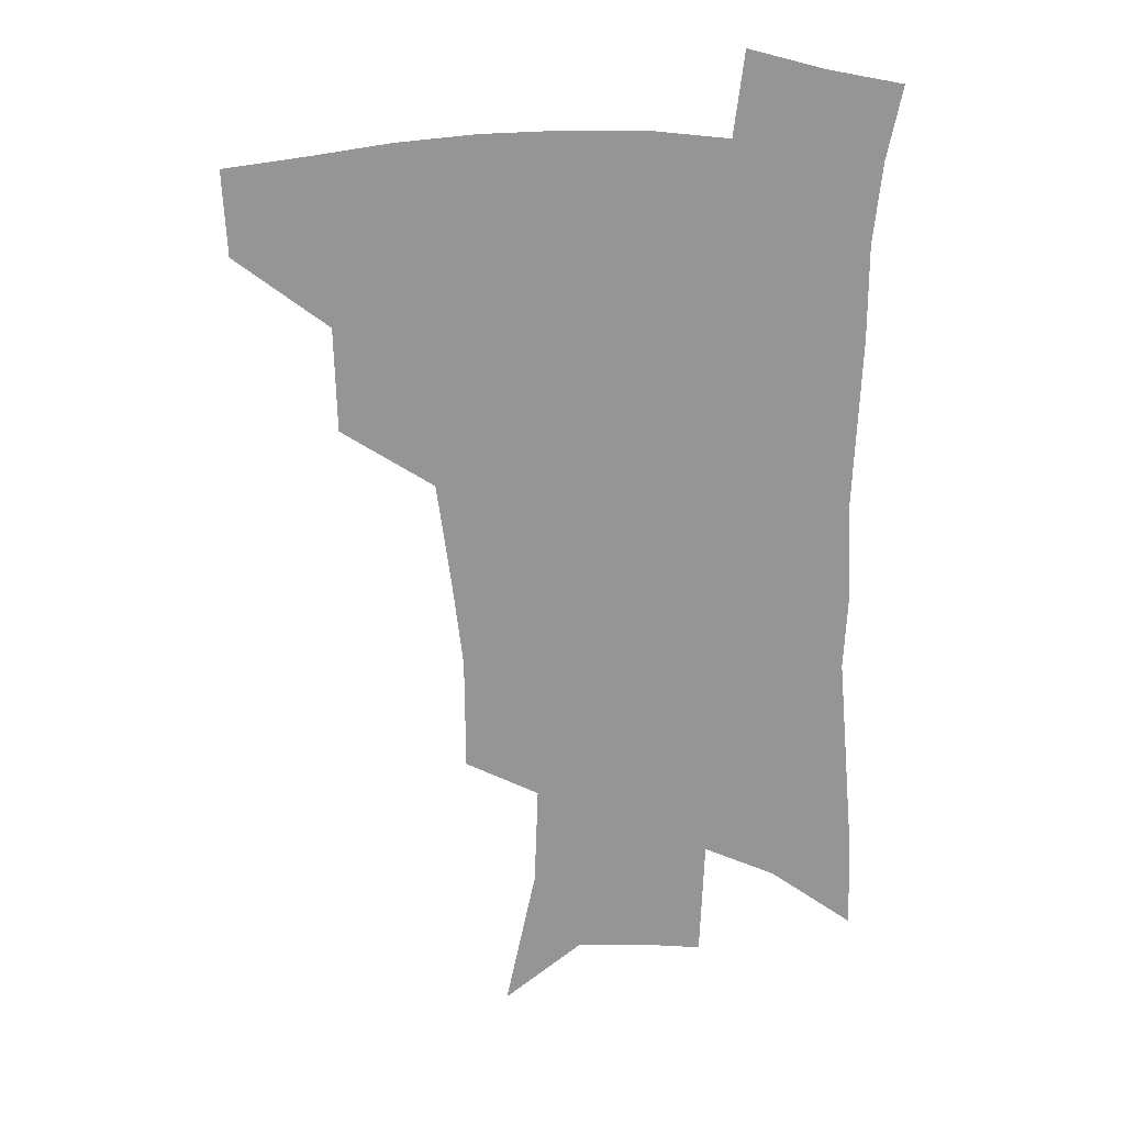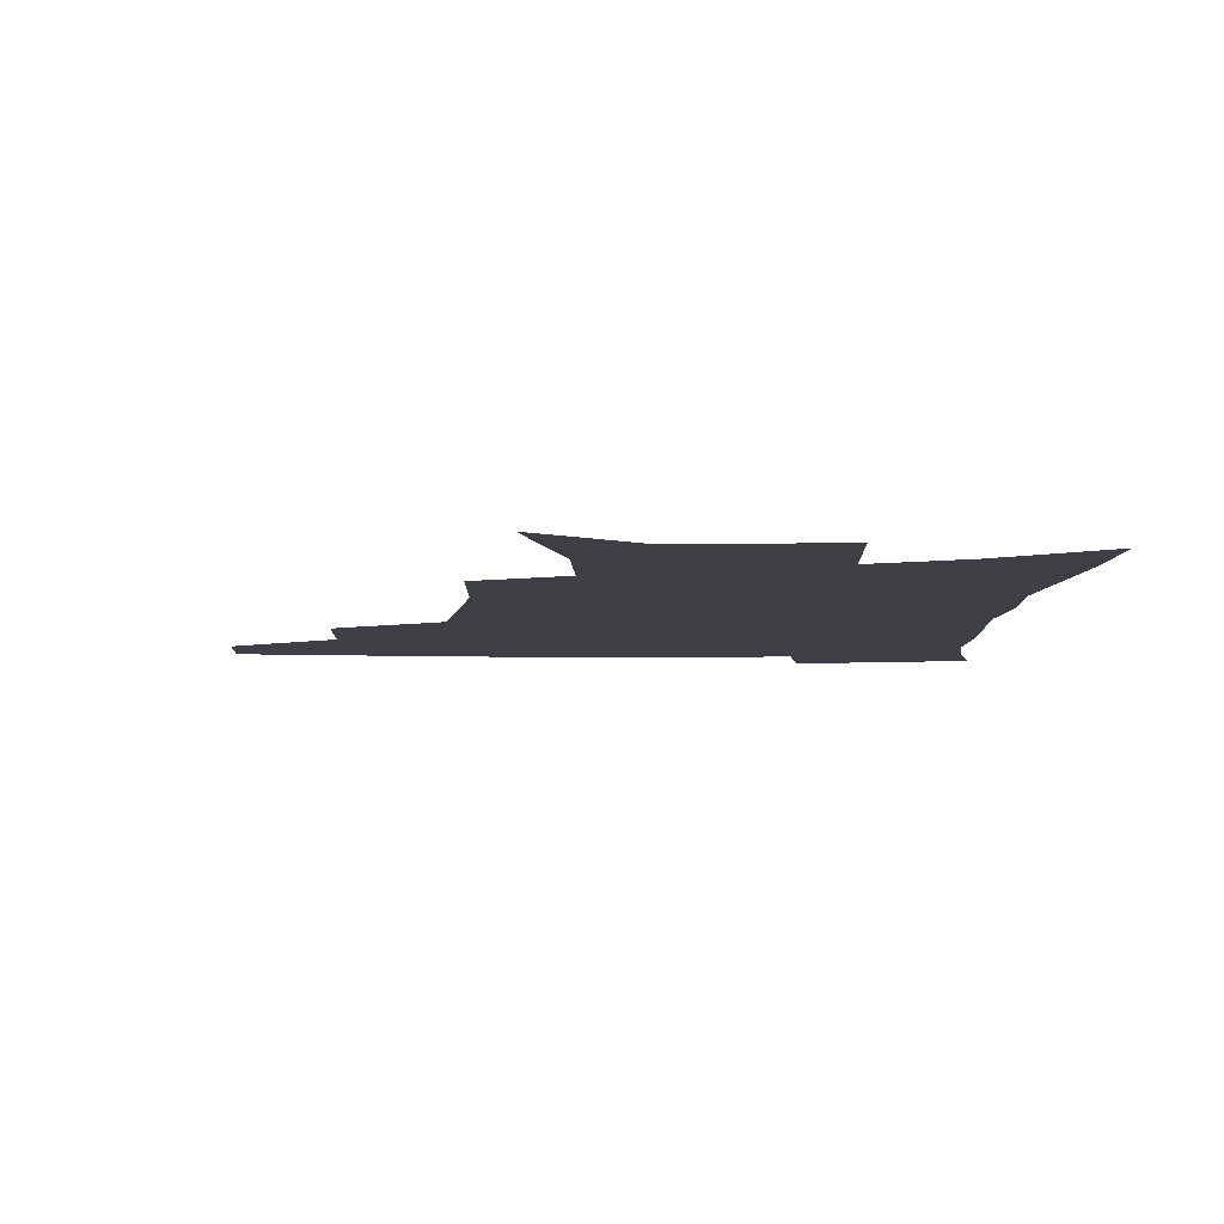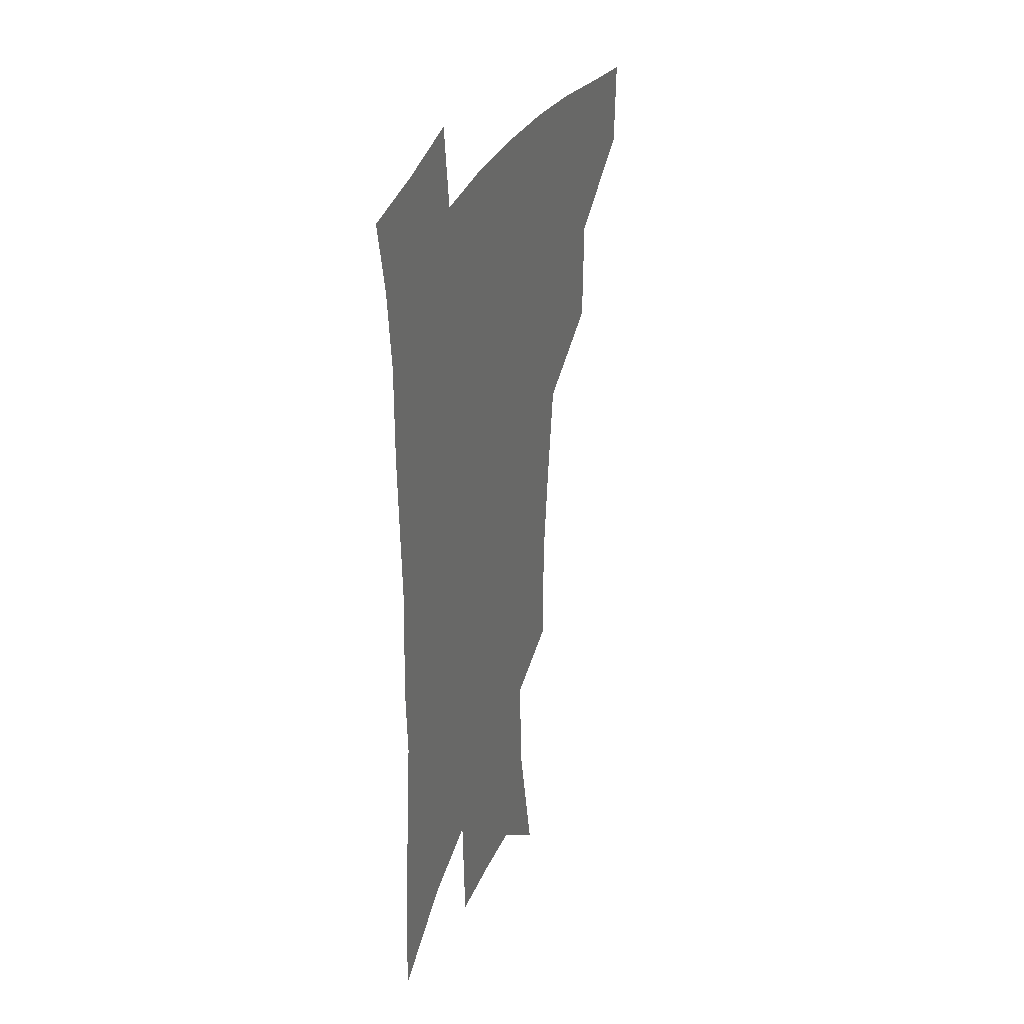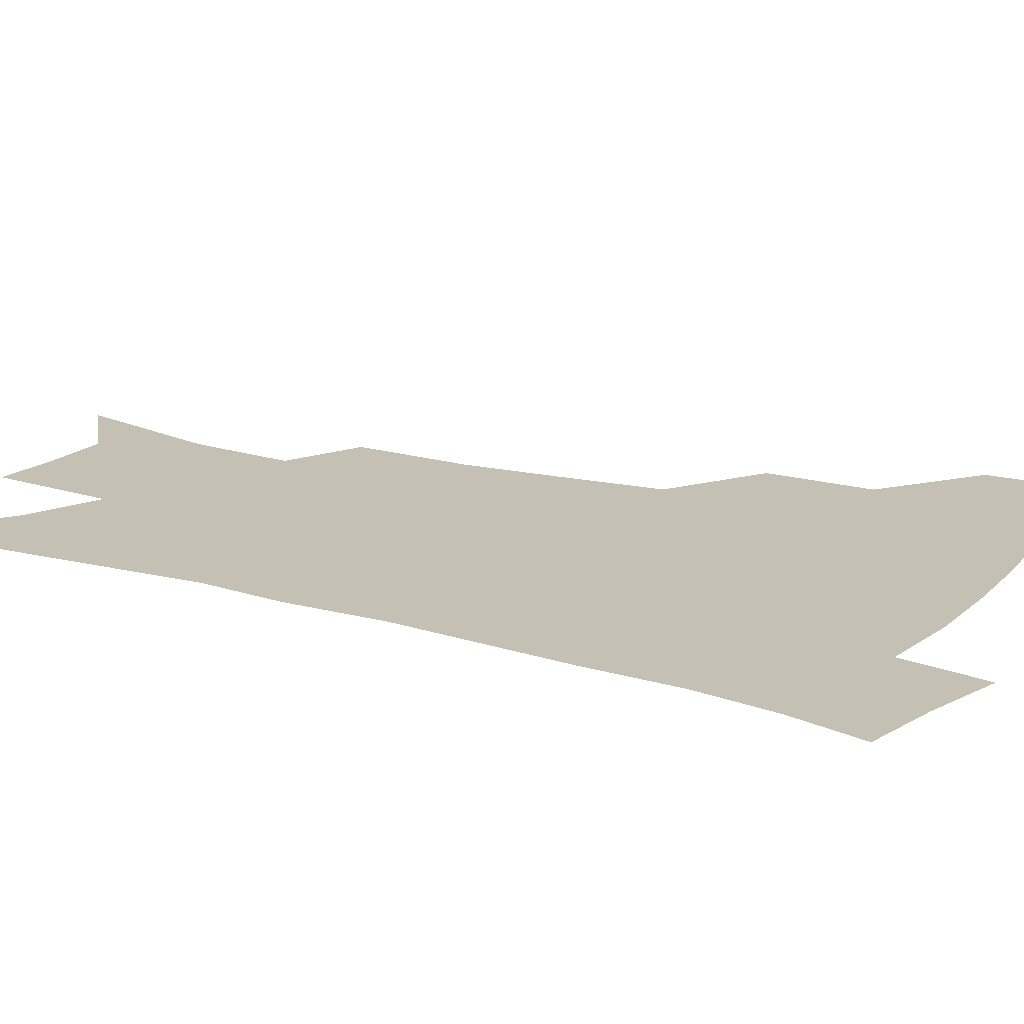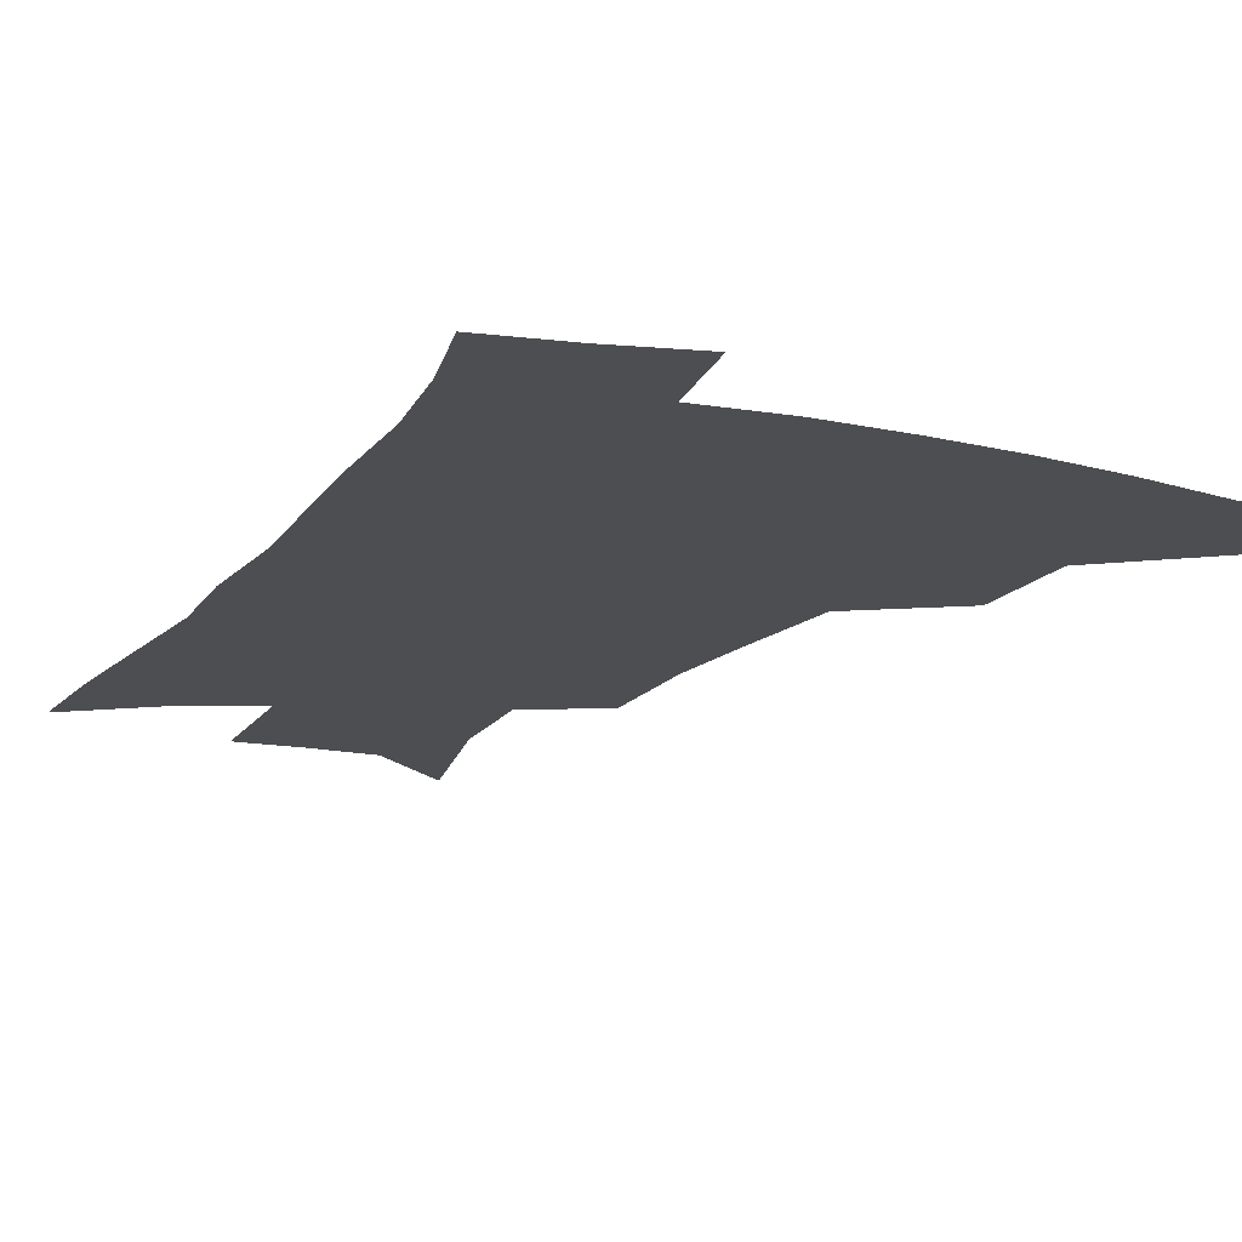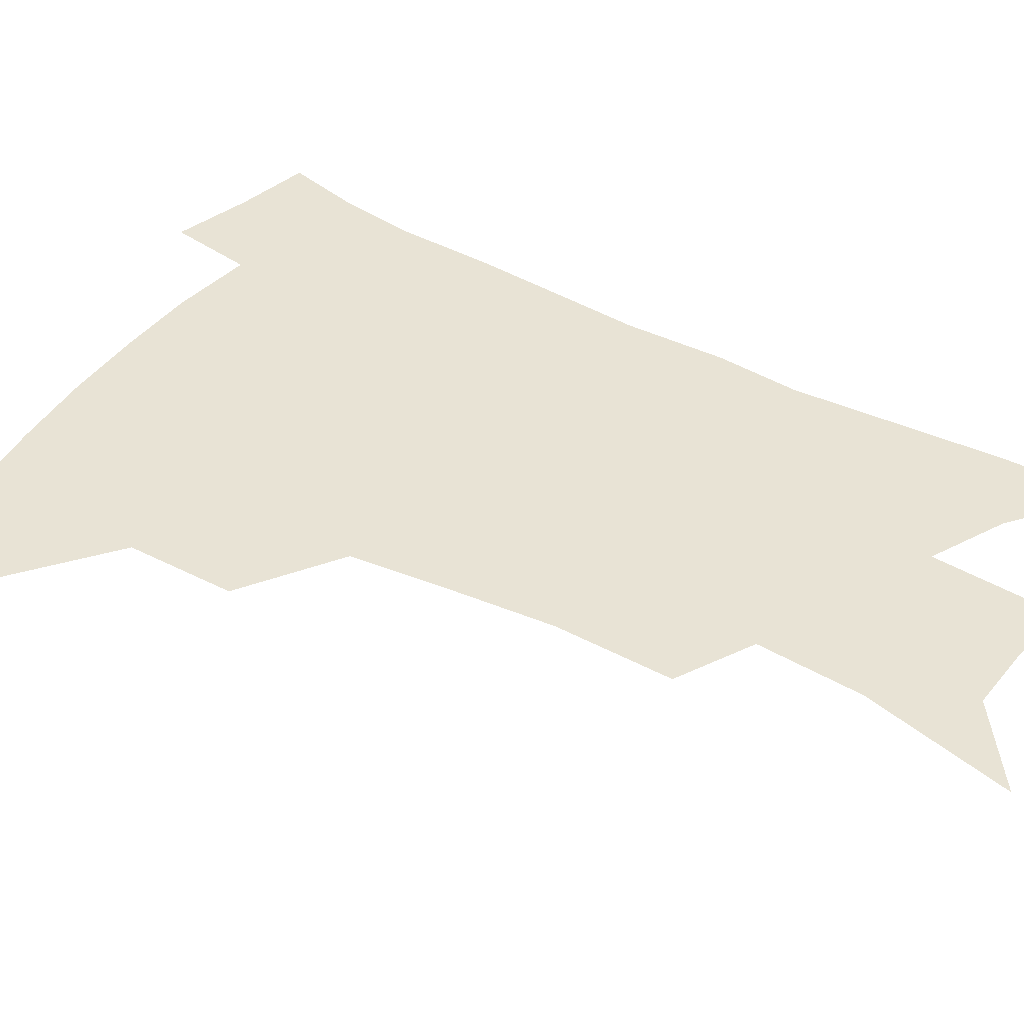
<metadata>
{"format":"obj","ext":"obj","renderer":"f3d","projection":"perspective","resolution":1024,"background":"white","views":[{"elev":22.7,"azim":-2.9,"up":"+Y"},{"elev":-5.2,"azim":-0.5,"up":"+Z"},{"elev":31.7,"azim":111.6,"up":"+Y"},{"elev":18.0,"azim":120.4,"up":"+Z"},{"elev":-16.5,"azim":155.3,"up":"+Z"},{"elev":41.2,"azim":-56.3,"up":"+Z"}]}
</metadata>
<code>
v 487.9 443.4 0
v 486.4 473.8 0
v 522.6 380.4 0
v 521.7 418 0
v 519.6 448.8 0
v 515.7 477.7 0
v 565.2 248.3 0
v 564.9 289.5 0
v 560.9 322.8 0
v 556 359.2 0
v 552.9 394.5 0
v 550.9 424.8 0
v 549.1 452.9 0
v 544.4 482 0
v 579.4 145.7 0
v 590.4 198.5 0
v 591.8 235.2 0
v 589.2 270.2 0
v 587.5 306.9 0
v 583.8 336.7 0
v 580.9 369.8 0
v 579.4 401.6 0
v 578.3 429.8 0
v 576.3 455.8 0
v 573 484.6 0
v 607.8 168.4 0
v 613.1 211.7 0
v 612.2 244.3 0
v 611 282.5 0
v 608.9 313.7 0
v 606.7 344.7 0
v 605 375.5 0
v 604.1 404 0
v 603.7 431 0
v 603.5 457.2 0
v 601.4 485.5 0
v 630.6 167.9 0
v 634.1 216.8 0
v 633.3 251 0
v 631.8 283.7 0
v 630.2 316.3 0
v 629.2 344.9 0
v 628.1 377.7 0
v 628.2 405.3 0
v 629 431.8 0
v 630.1 457.3 0
v 629.4 485.2 0
v 654 165.8 0
v 655.7 209.3 0
v 654.7 247.3 0
v 652.8 283.3 0
v 651.9 314.2 0
v 651.8 342.6 0
v 651.1 374.9 0
v 652.1 402.2 0
v 653.4 429.9 0
v 655.3 456.4 0
v 658.1 482.1 0
v 661.9 512.2 0
v 681.9 197.8 0
v 678.5 238 0
v 676 274.1 0
v 674.8 306.5 0
v 674.8 336.8 0
v 675.4 366.8 0
v 675.5 397.8 0
v 678 425 0
v 680 453.2 0
v 684.1 478 0
v 689.1 505 0
v 712.1 175.8 0
v 710.8 211.6 0
v 707.6 248.9 0
v 704.5 285.1 0
v 706 314.5 0
v 704.2 349.1 0
v 705.6 380.1 0
v 707 411.3 0
v 707.1 444.7 0
v 710.2 473.5 0
v 715.7 499.8 0
f 4 5 1
f 1 5 2
f 5 6 2
f 10 11 3
f 3 11 4
f 11 12 4
f 4 12 5
f 12 13 5
f 5 13 6
f 13 14 6
f 17 18 7
f 7 18 8
f 18 19 8
f 8 19 9
f 19 20 9
f 9 20 10
f 20 21 10
f 10 21 11
f 21 22 11
f 11 22 12
f 22 23 12
f 12 23 13
f 23 24 13
f 13 24 14
f 24 25 14
f 15 26 16
f 26 27 16
f 16 27 17
f 27 28 17
f 17 28 18
f 28 29 18
f 18 29 19
f 29 30 19
f 19 30 20
f 30 31 20
f 20 31 21
f 31 32 21
f 21 32 22
f 32 33 22
f 22 33 23
f 33 34 23
f 23 34 24
f 34 35 24
f 24 35 25
f 35 36 25
f 26 37 27
f 37 38 27
f 27 38 28
f 38 39 28
f 28 39 29
f 39 40 29
f 29 40 30
f 40 41 30
f 30 41 31
f 41 42 31
f 31 42 32
f 42 43 32
f 32 43 33
f 43 44 33
f 33 44 34
f 44 45 34
f 34 45 35
f 45 46 35
f 35 46 36
f 46 47 36
f 37 48 38
f 48 49 38
f 38 49 39
f 49 50 39
f 39 50 40
f 50 51 40
f 40 51 41
f 51 52 41
f 41 52 42
f 52 53 42
f 42 53 43
f 53 54 43
f 43 54 44
f 54 55 44
f 44 55 45
f 55 56 45
f 45 56 46
f 56 57 46
f 46 57 47
f 57 58 47
f 49 60 50
f 60 61 50
f 50 61 51
f 61 62 51
f 51 62 52
f 62 63 52
f 52 63 53
f 63 64 53
f 53 64 54
f 64 65 54
f 54 65 55
f 65 66 55
f 55 66 56
f 66 67 56
f 56 67 57
f 67 68 57
f 57 68 58
f 68 69 58
f 58 69 59
f 69 70 59
f 60 71 61
f 71 72 61
f 61 72 62
f 72 73 62
f 62 73 63
f 73 74 63
f 63 74 64
f 74 75 64
f 64 75 65
f 75 76 65
f 65 76 66
f 76 77 66
f 66 77 67
f 77 78 67
f 67 78 68
f 78 79 68
f 68 79 69
f 79 80 69
f 69 80 70
f 80 81 70

</code>
